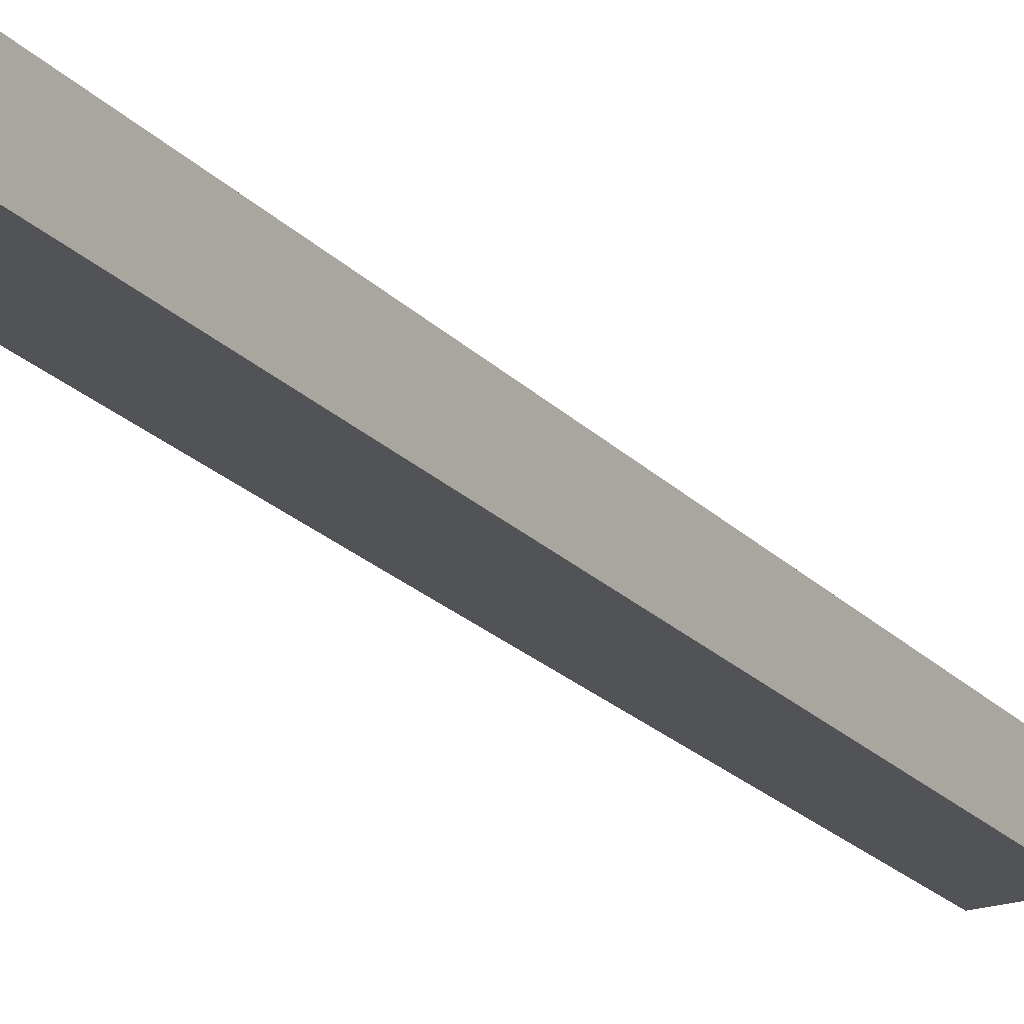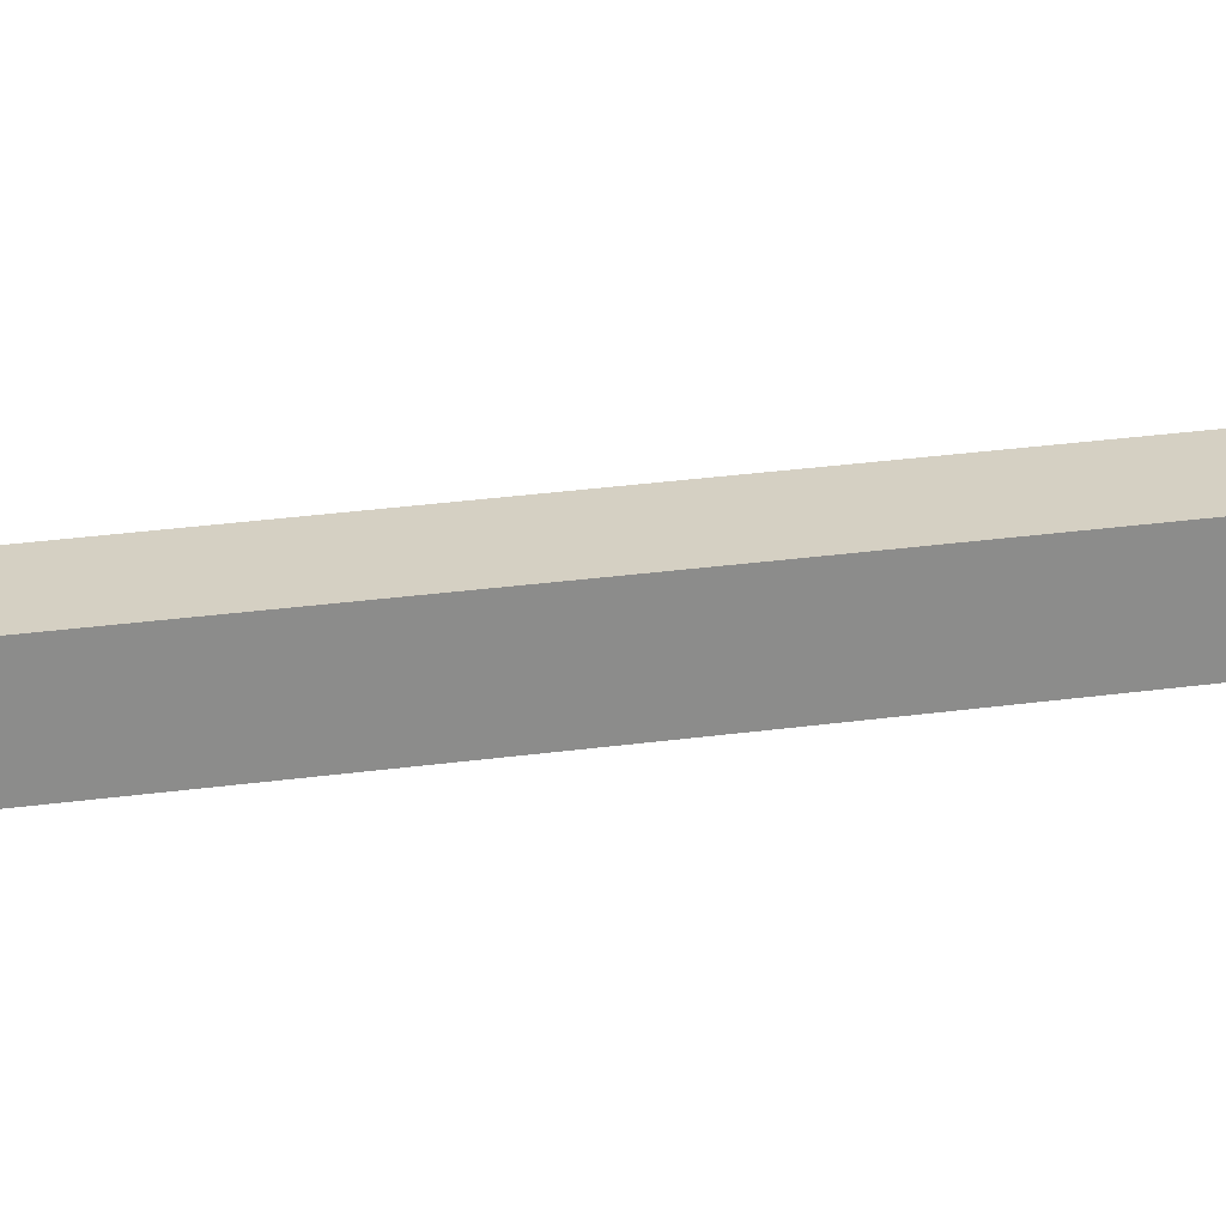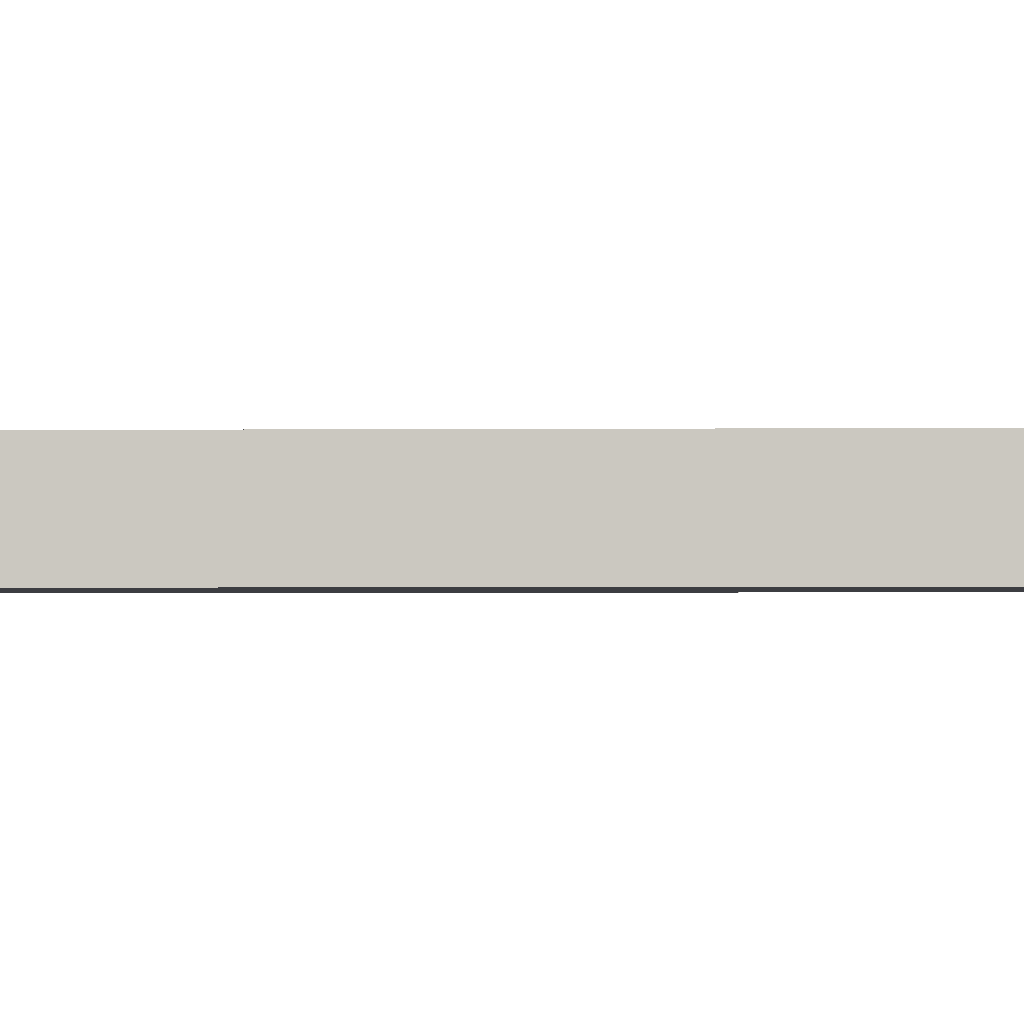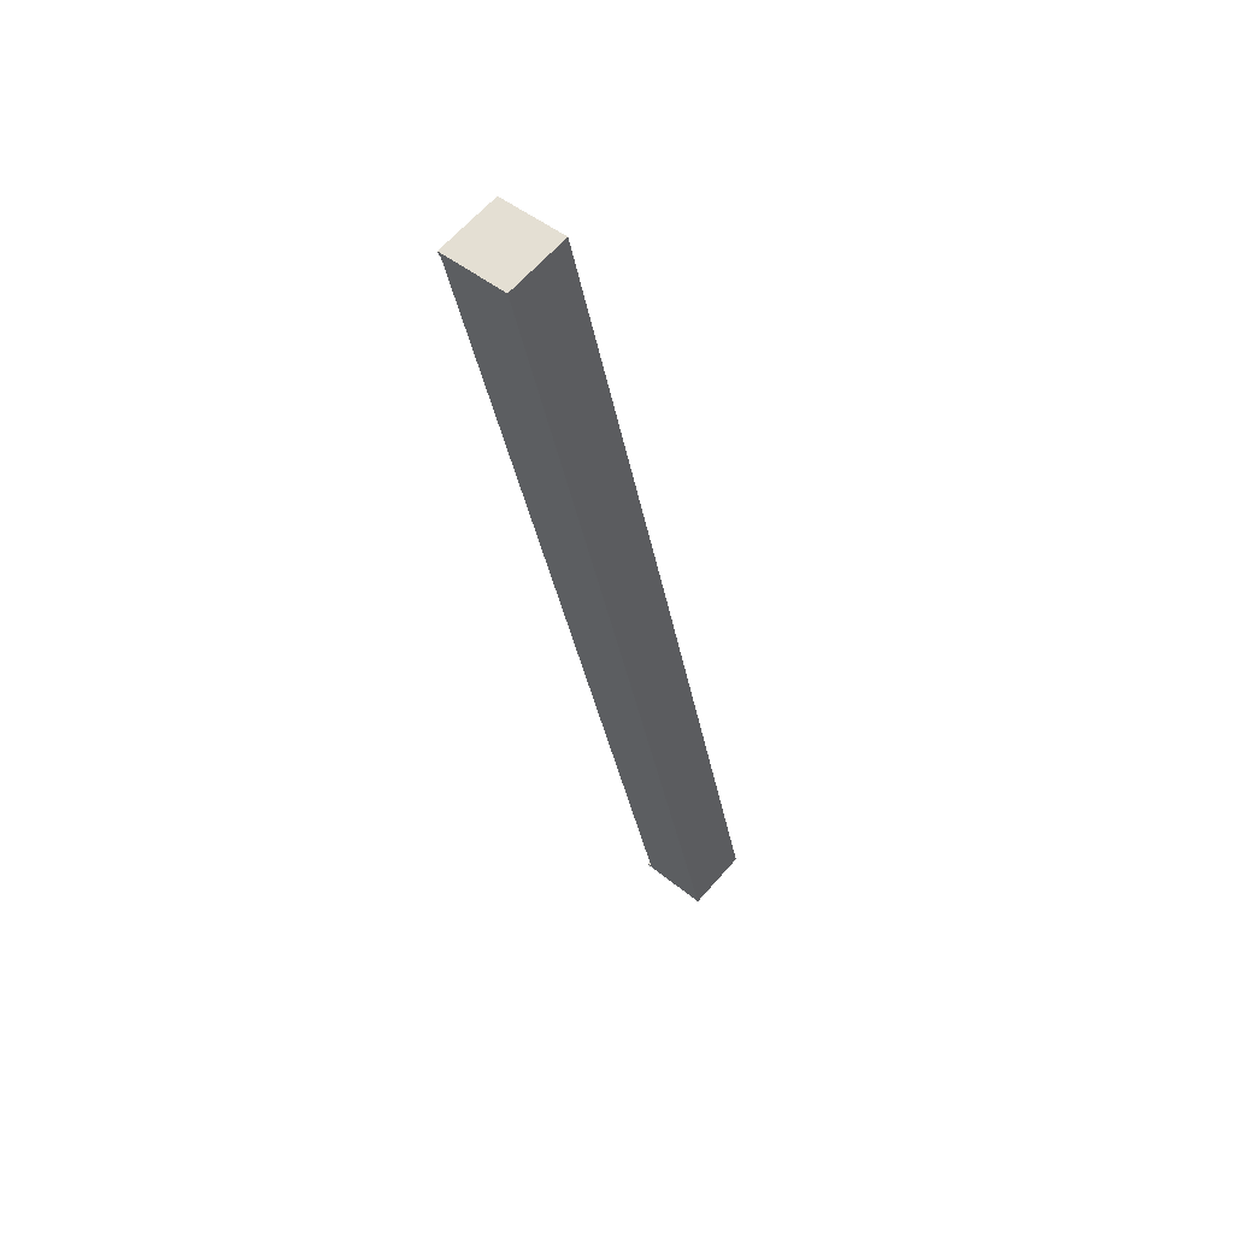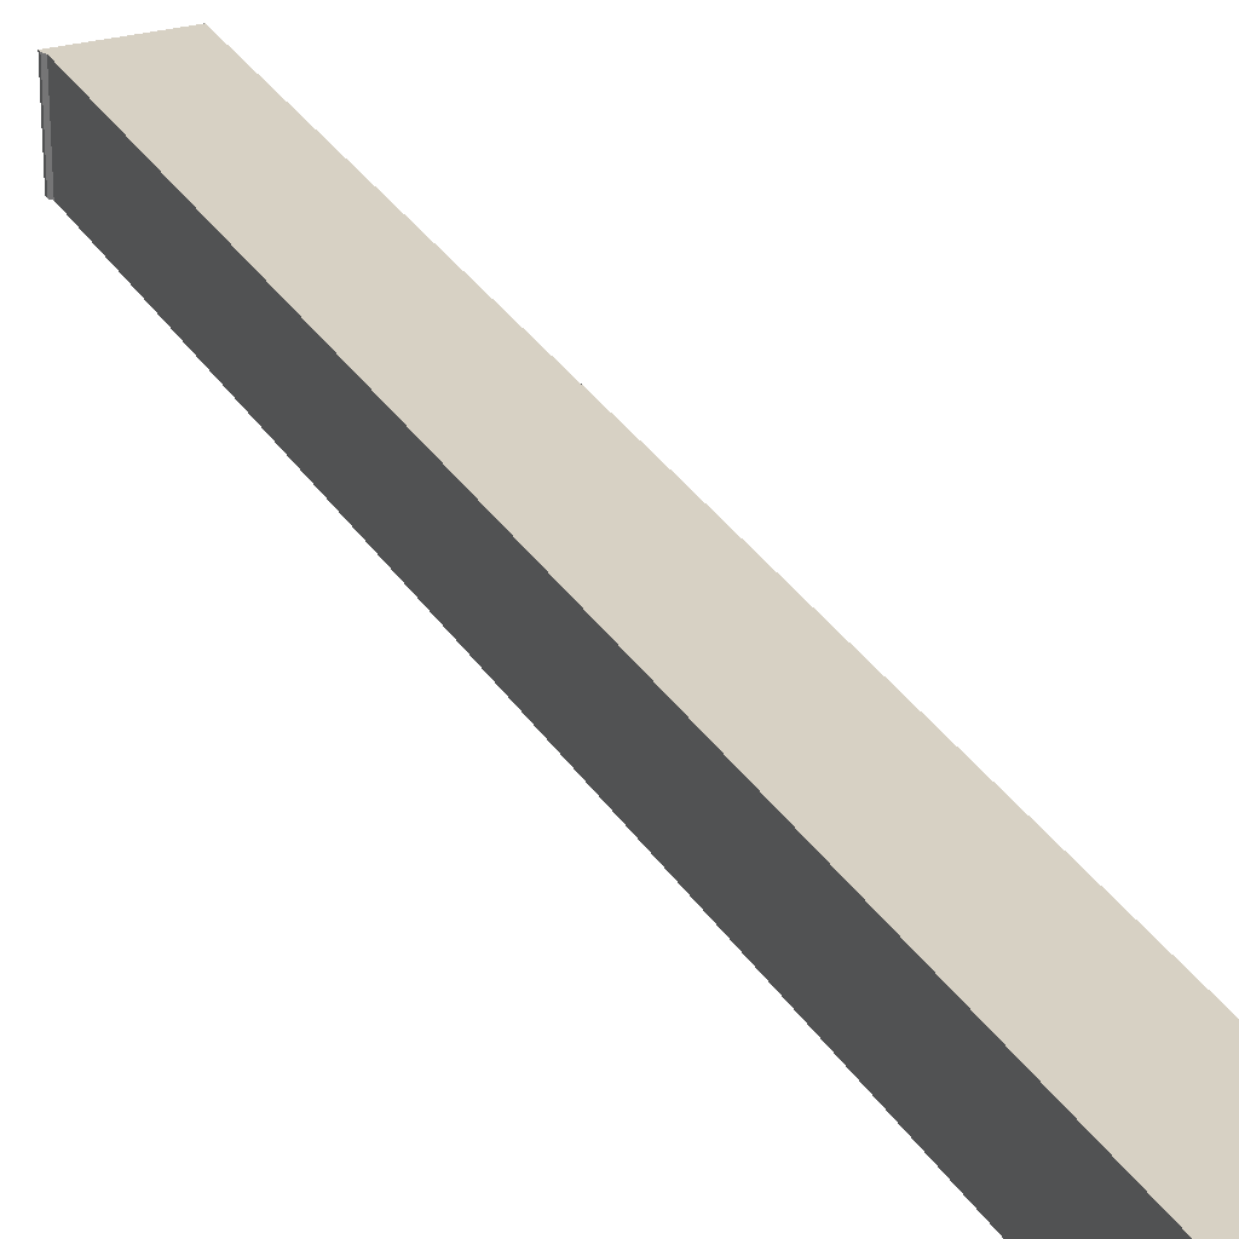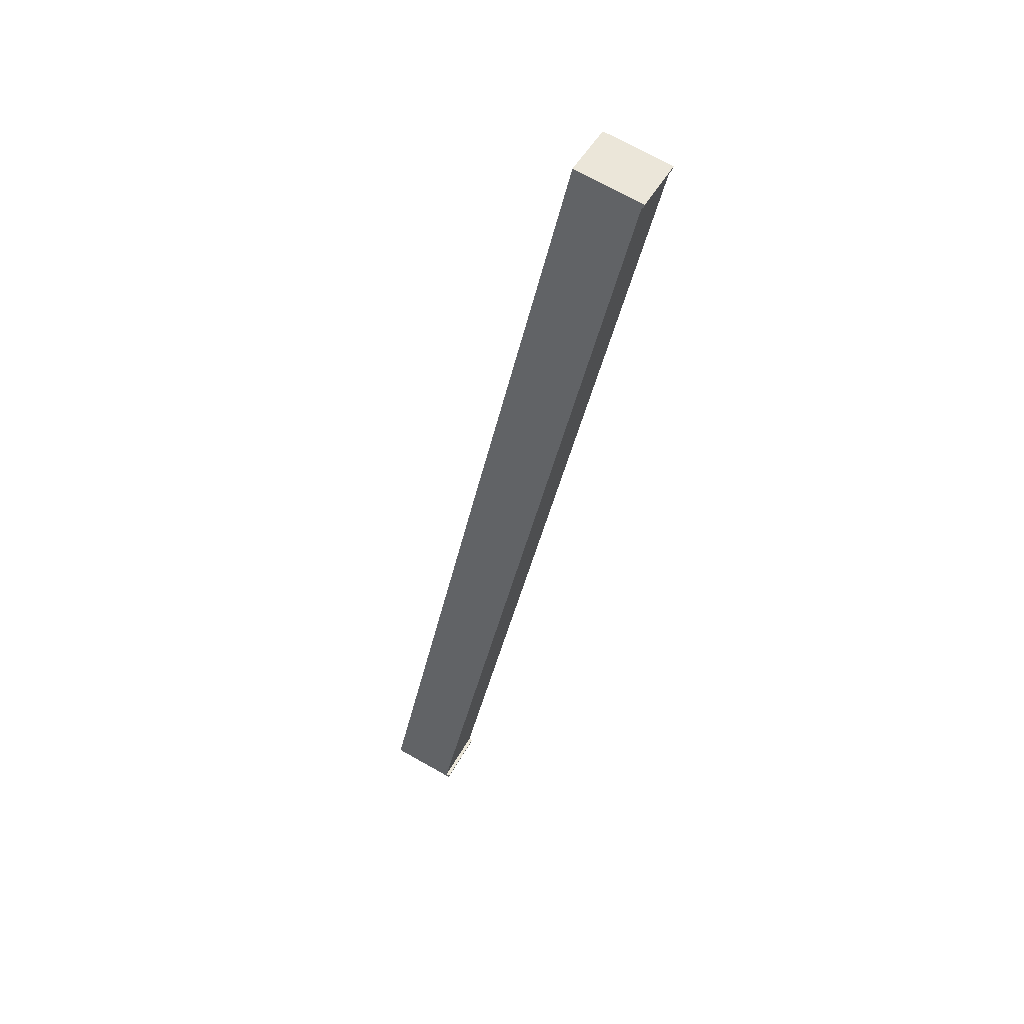
<metadata>
{"format":"obj","ext":"obj","renderer":"f3d","projection":"perspective","resolution":1024,"background":"white","views":[{"elev":-21.9,"azim":43.4,"up":"+Y"},{"elev":26.1,"azim":-89.9,"up":"+Y"},{"elev":-2.8,"azim":104.7,"up":"+Y"},{"elev":65.5,"azim":-138.5,"up":"+Z"},{"elev":27.1,"azim":168.9,"up":"+Y"},{"elev":45.8,"azim":26.5,"up":"+Z"}]}
</metadata>
<code>
v  12.15 7.117 54.08
v  1.009 7.117 -0.228
v  0 7.117 4.358e-16
v  7.216 7.117 -1.631
v  7.451 7.117 -1.334
v  7.791 7.117 -1.761
v  31.96 7.117 106.1
v  13.28 7.117 59.12
v  24.51 7.117 108.4
v  28.46 7.117 107.5
v  32.23 7.117 106.3
v  32.3 7.117 106.7
v  7.865 7.117 -1.436
v  32.23 -6.512e-15 106.3
v  31.96 -6.495e-15 106.1
v  7.451 8.168e-17 -1.334
v  7.865 8.793e-17 -1.436
v  7.791 1.078e-16 -1.761
v  32.3 -6.532e-15 106.7
v  24.51 -6.64e-15 108.4
v  28.46 -6.585e-15 107.5
v  7.216 9.987e-17 -1.631
v  1.009 1.396e-17 -0.228
v  0 0 0
v  12.15 -3.311e-15 54.08
v  13.28 -3.62e-15 59.12
g defaultobject
f 1 2 3
f 2 1 4
f 4 1 5
f 4 5 6
f 5 1 7
f 7 1 8
f 7 8 9
f 7 9 10
f 7 10 11
f 11 10 12
f 13 6 5
f 14 7 11
f 7 14 15
f 15 5 7
f 5 15 16
f 17 6 13
f 6 17 18
f 19 11 12
f 11 19 14
f 16 13 5
f 13 16 17
f 20 10 9
f 10 20 12
f 12 20 19
f 19 20 21
f 18 4 6
f 4 18 2
f 2 18 3
f 3 18 22
f 3 22 23
f 3 23 24
f 24 1 3
f 1 24 25
f 1 25 8
f 8 25 26
f 8 26 9
f 9 26 20
f 17 22 18
f 22 17 23
f 23 17 24
f 24 17 16
f 24 16 25
f 25 16 15
f 25 15 26
f 26 15 20
f 20 15 14
f 20 14 21
f 21 14 19

</code>
